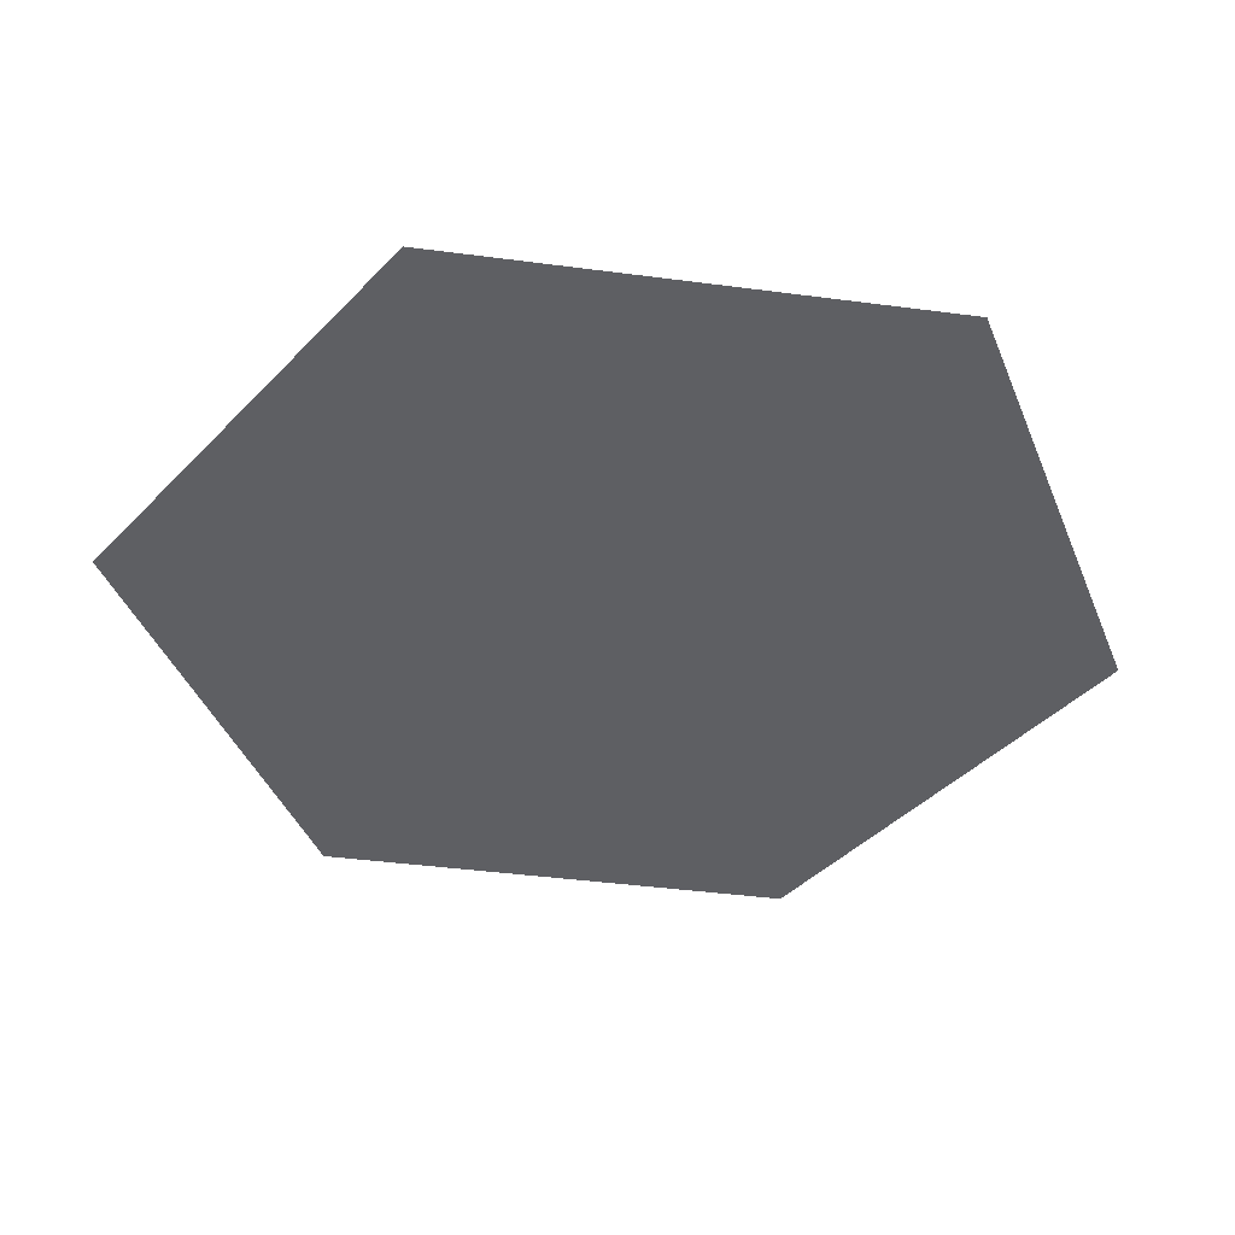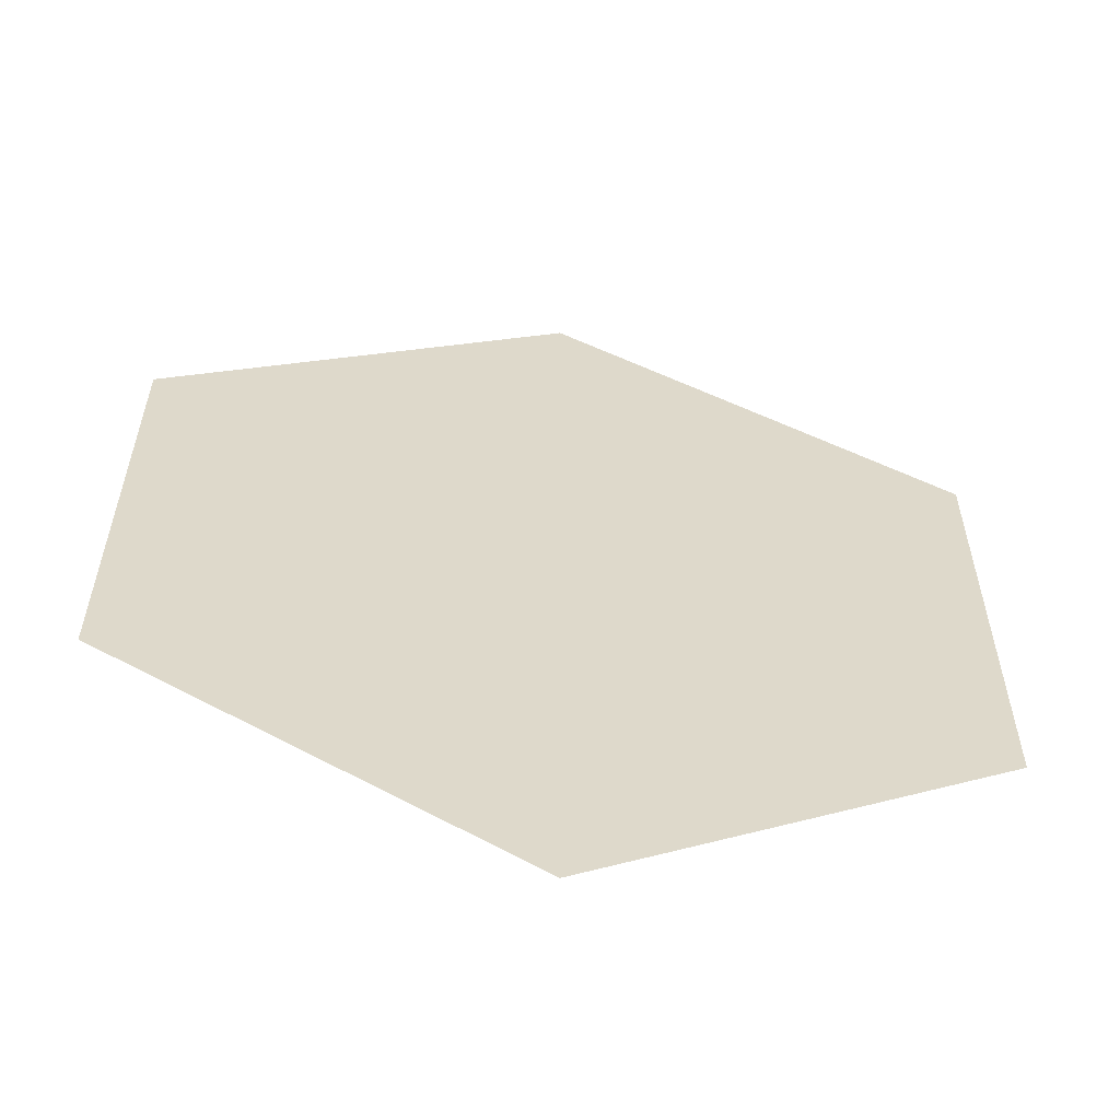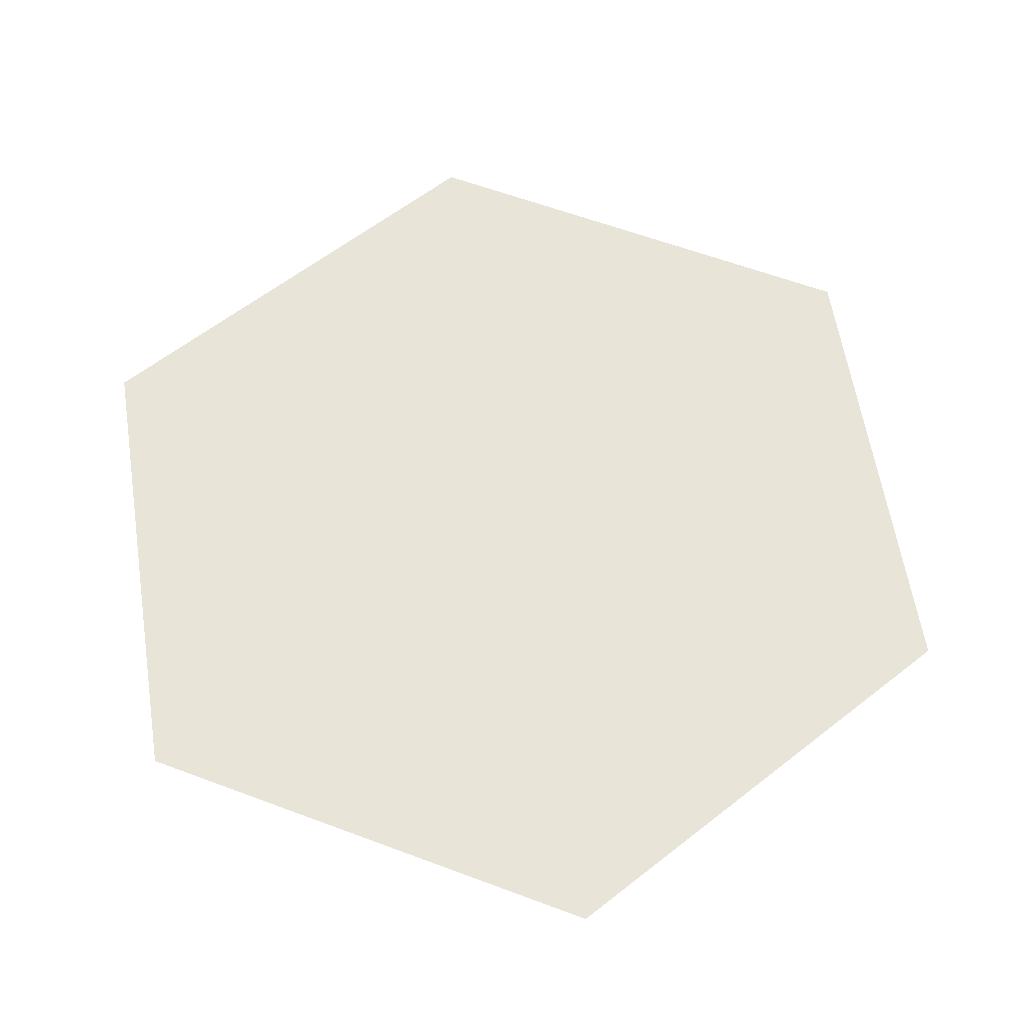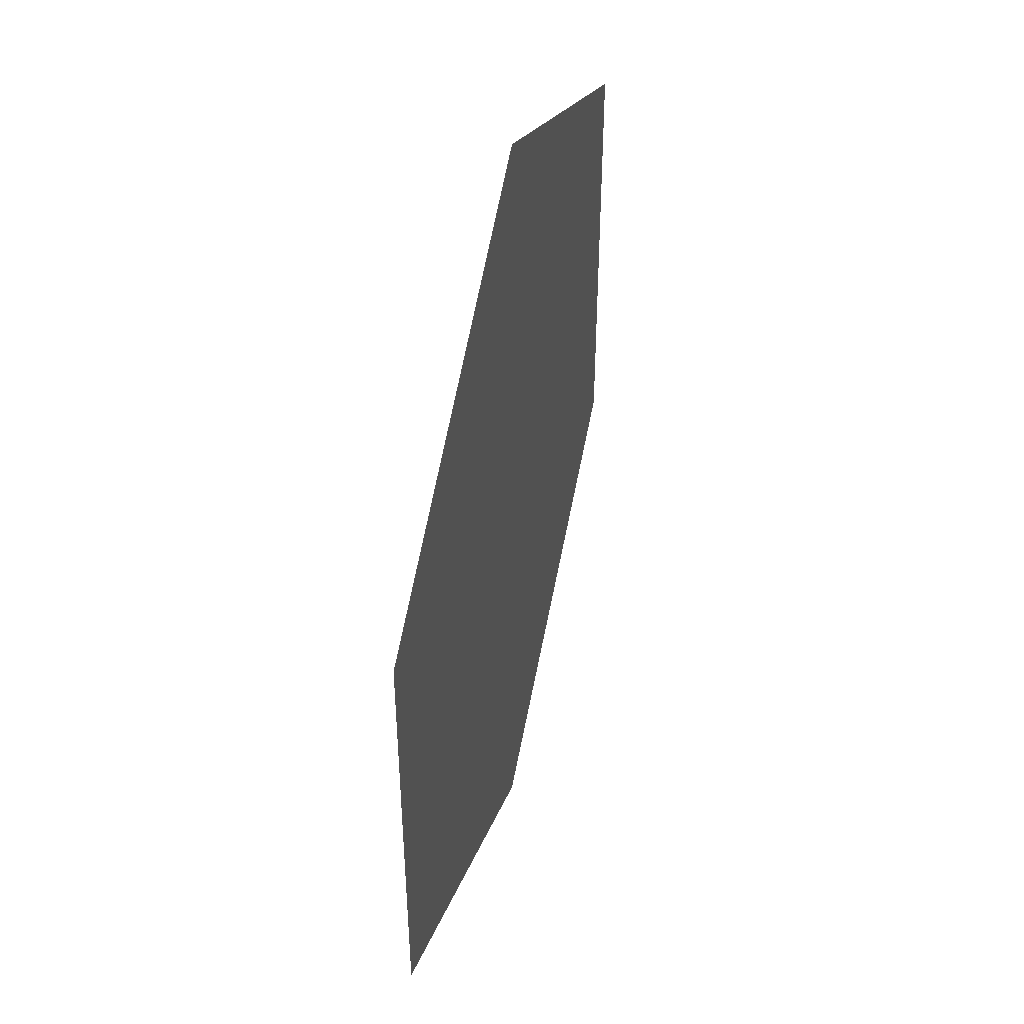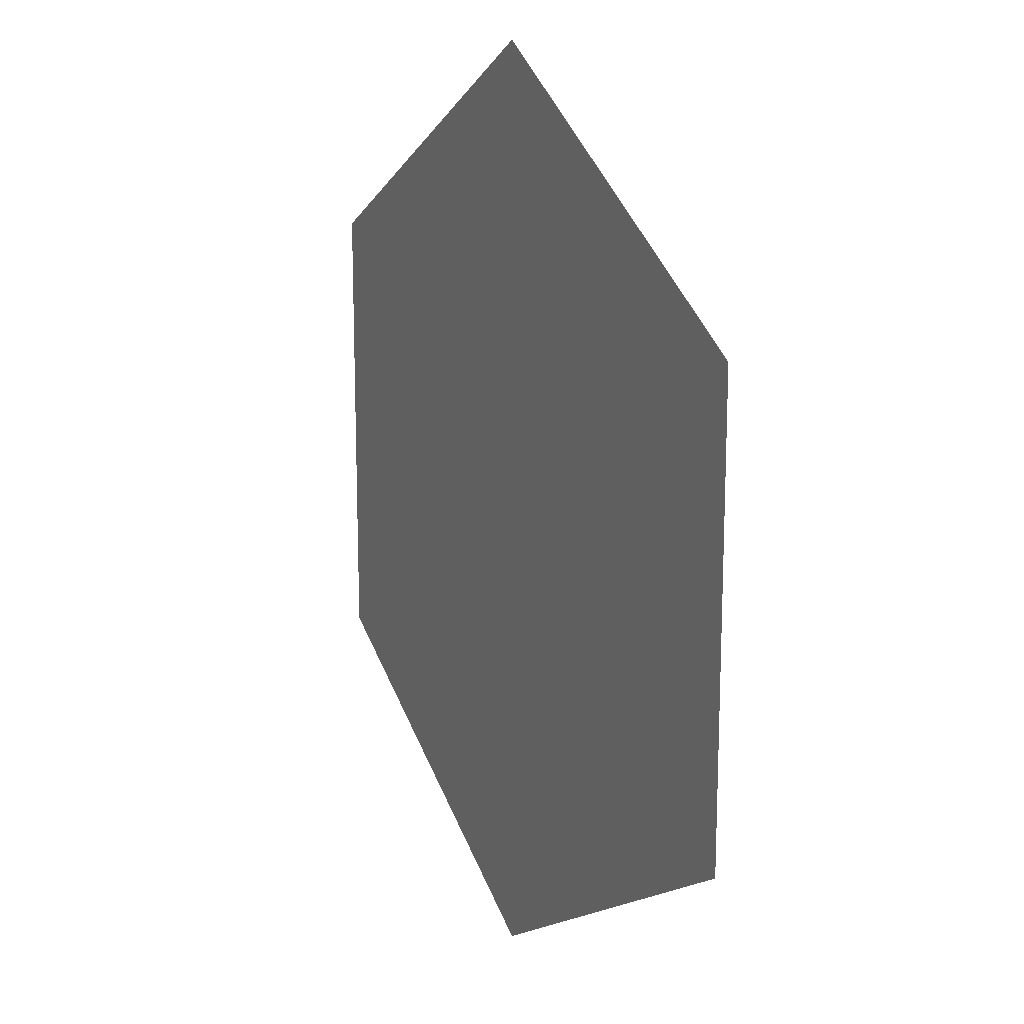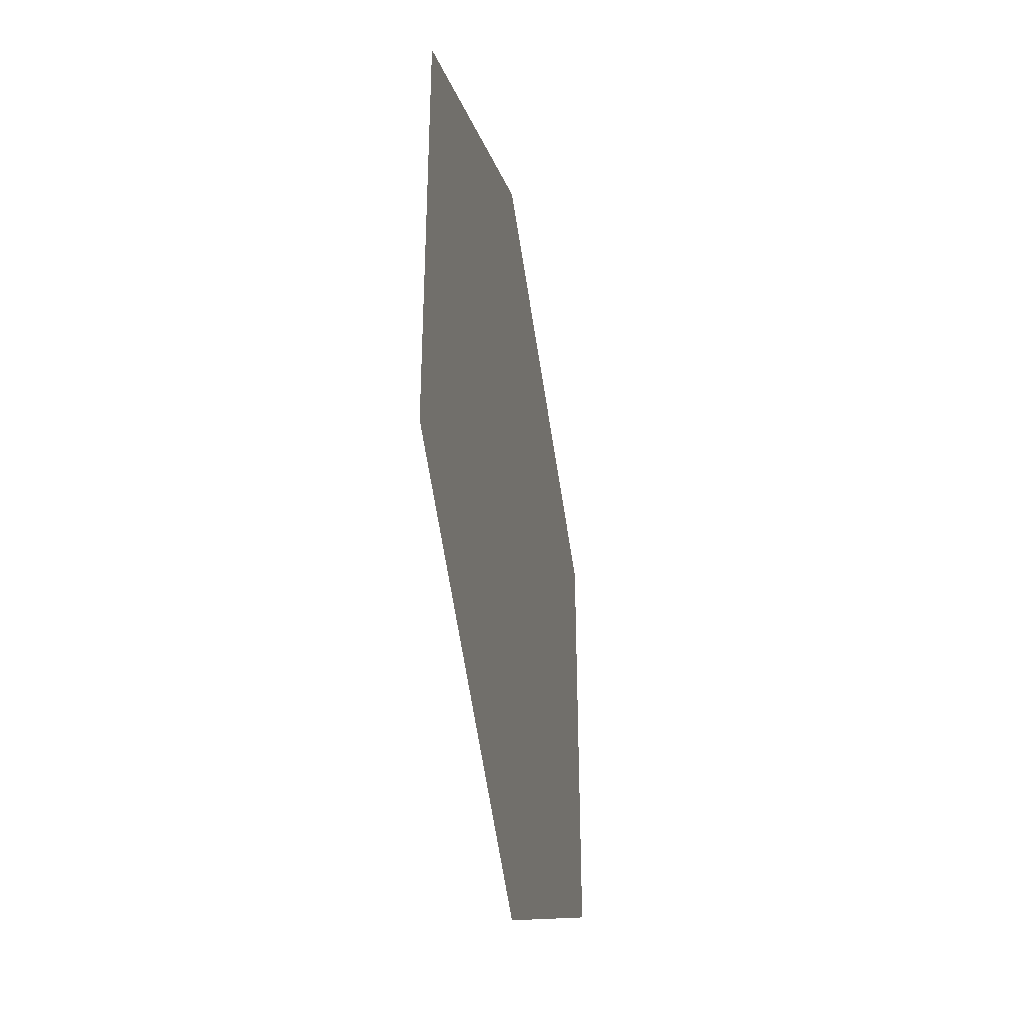
<metadata>
{"format":"obj","ext":"obj","renderer":"f3d","projection":"perspective","resolution":1024,"background":"white","views":[{"elev":-41.3,"azim":80.9,"up":"+Y"},{"elev":-58.6,"azim":-9.3,"up":"+Z"},{"elev":59.8,"azim":111.1,"up":"+Y"},{"elev":47.4,"azim":-76.1,"up":"+Z"},{"elev":16.0,"azim":63.6,"up":"+Z"},{"elev":-39.8,"azim":100.7,"up":"+Z"}]}
</metadata>
<code>
o Cube
v 0 0 -0.5
v 0.433 0 0.25
v -0.433 0 -0.25
v 0 0 0.5
v -0.433 0 0.25
v 0.433 0 -0.25
f 4 2 6 1 3 5

</code>
